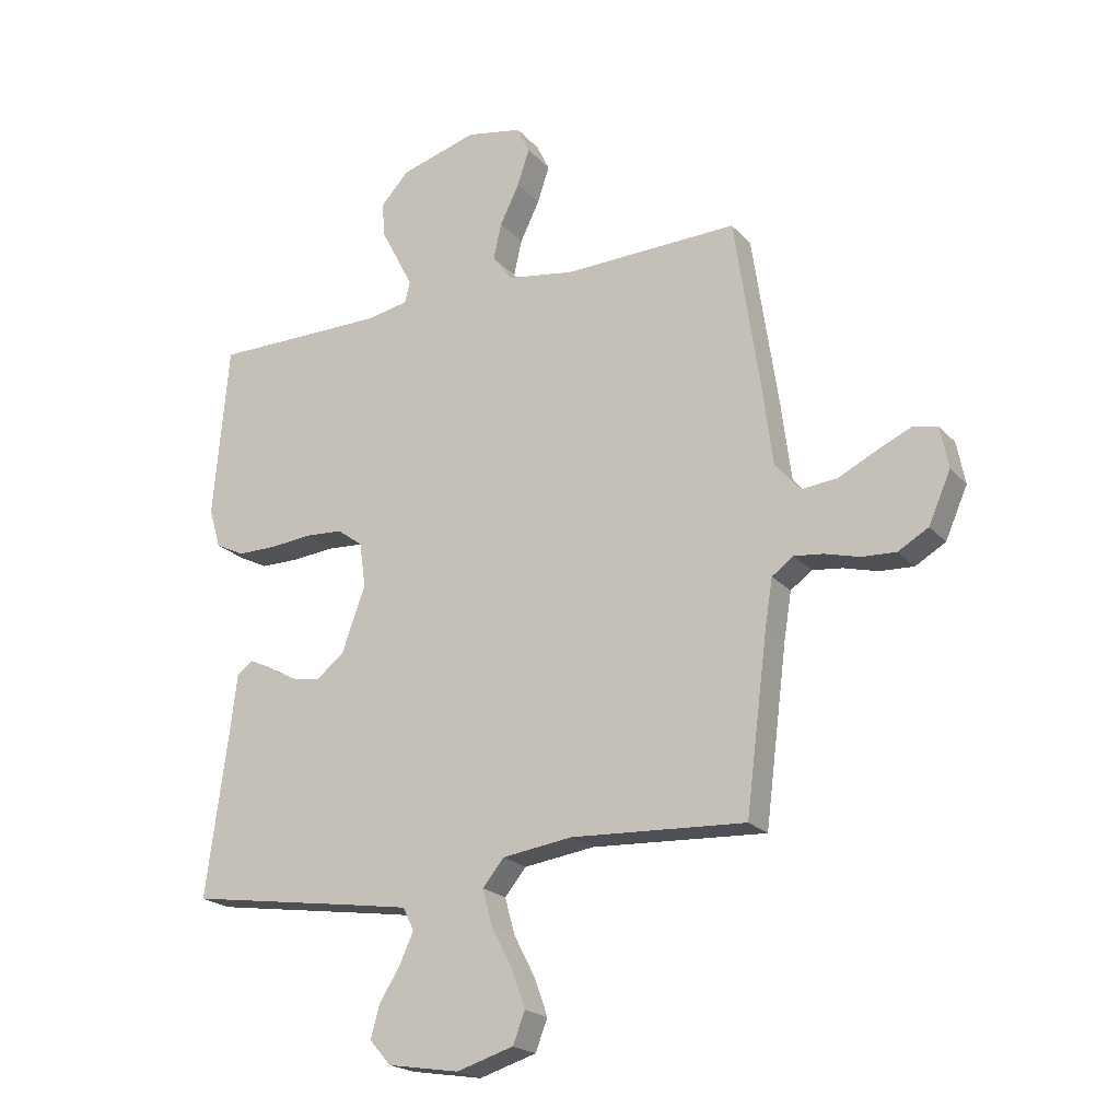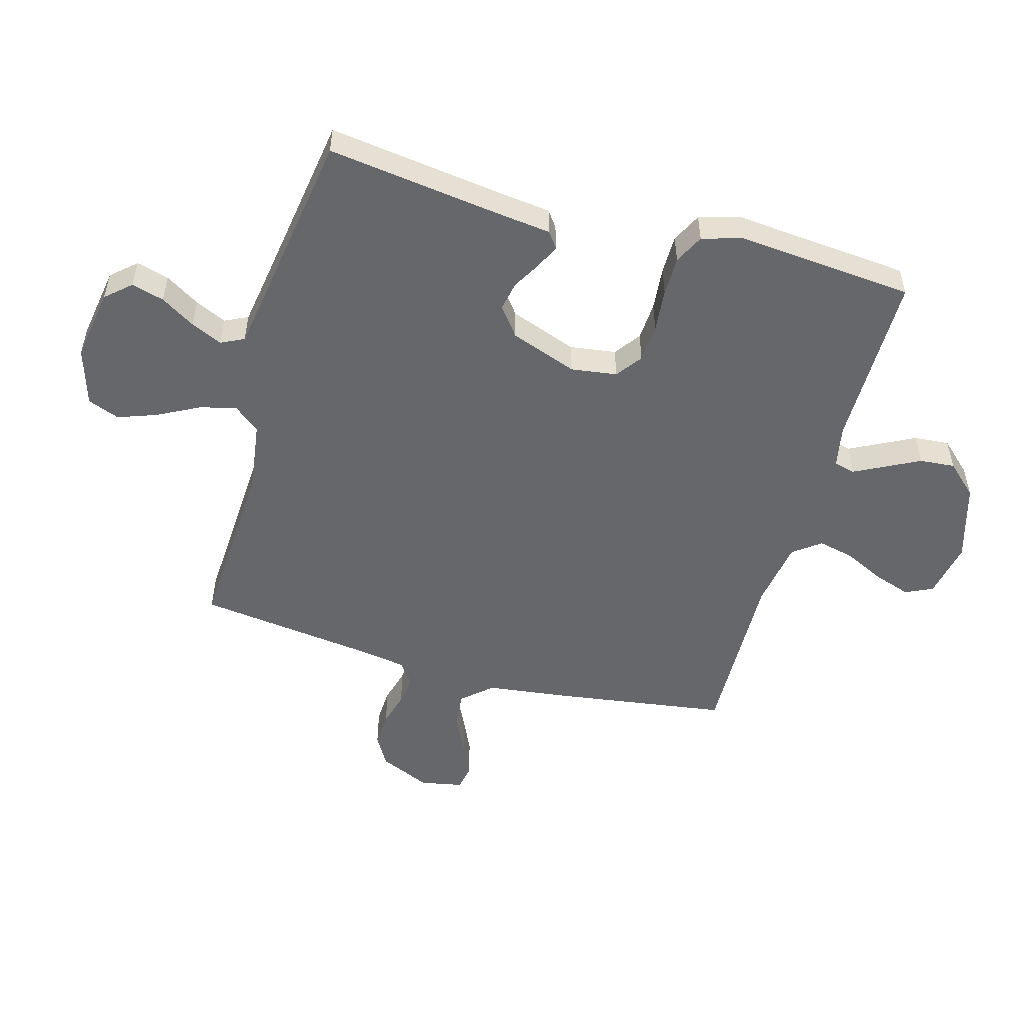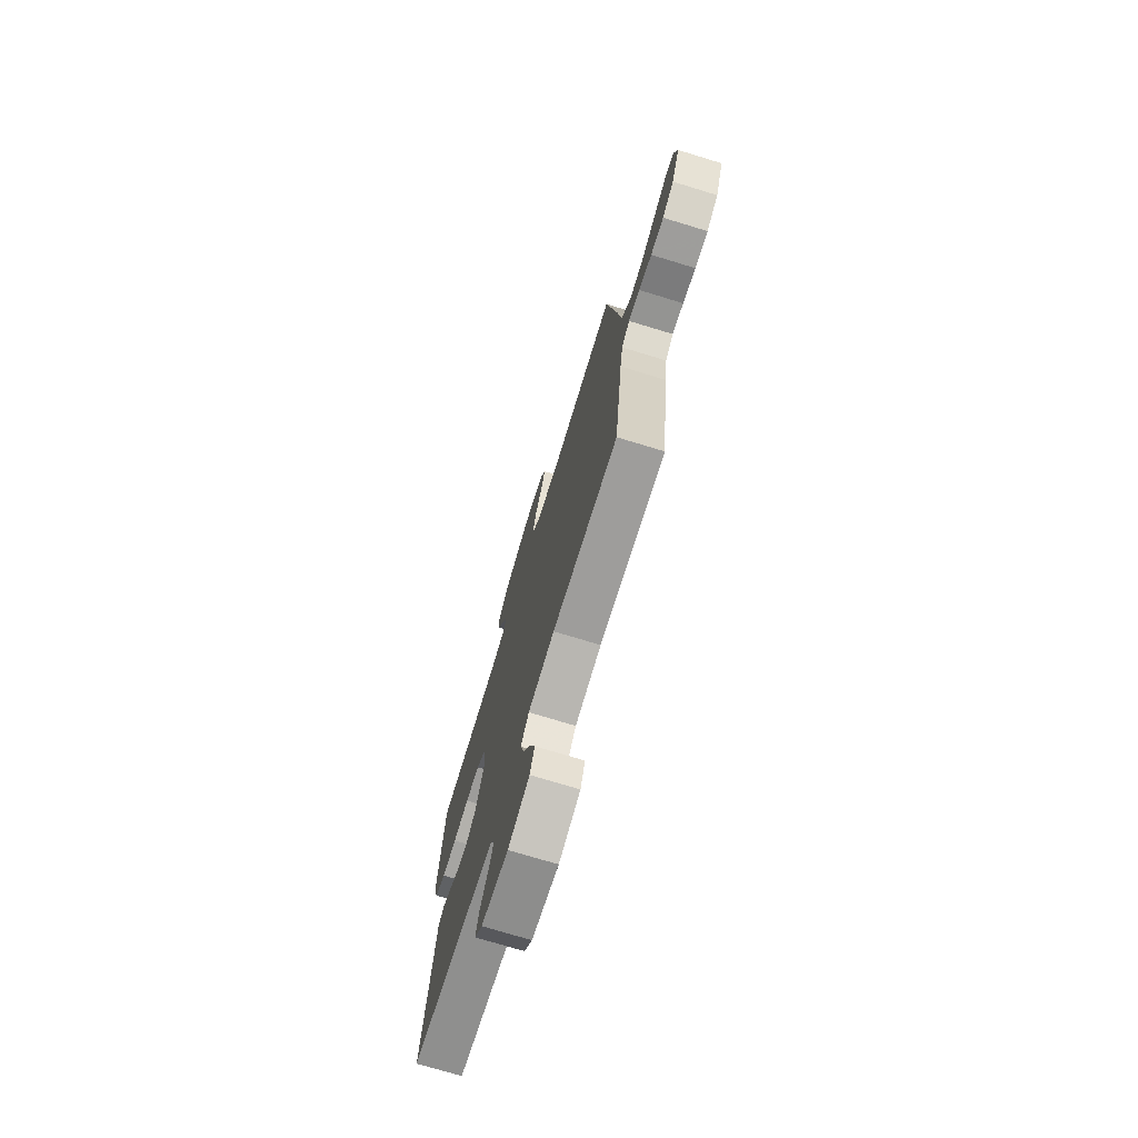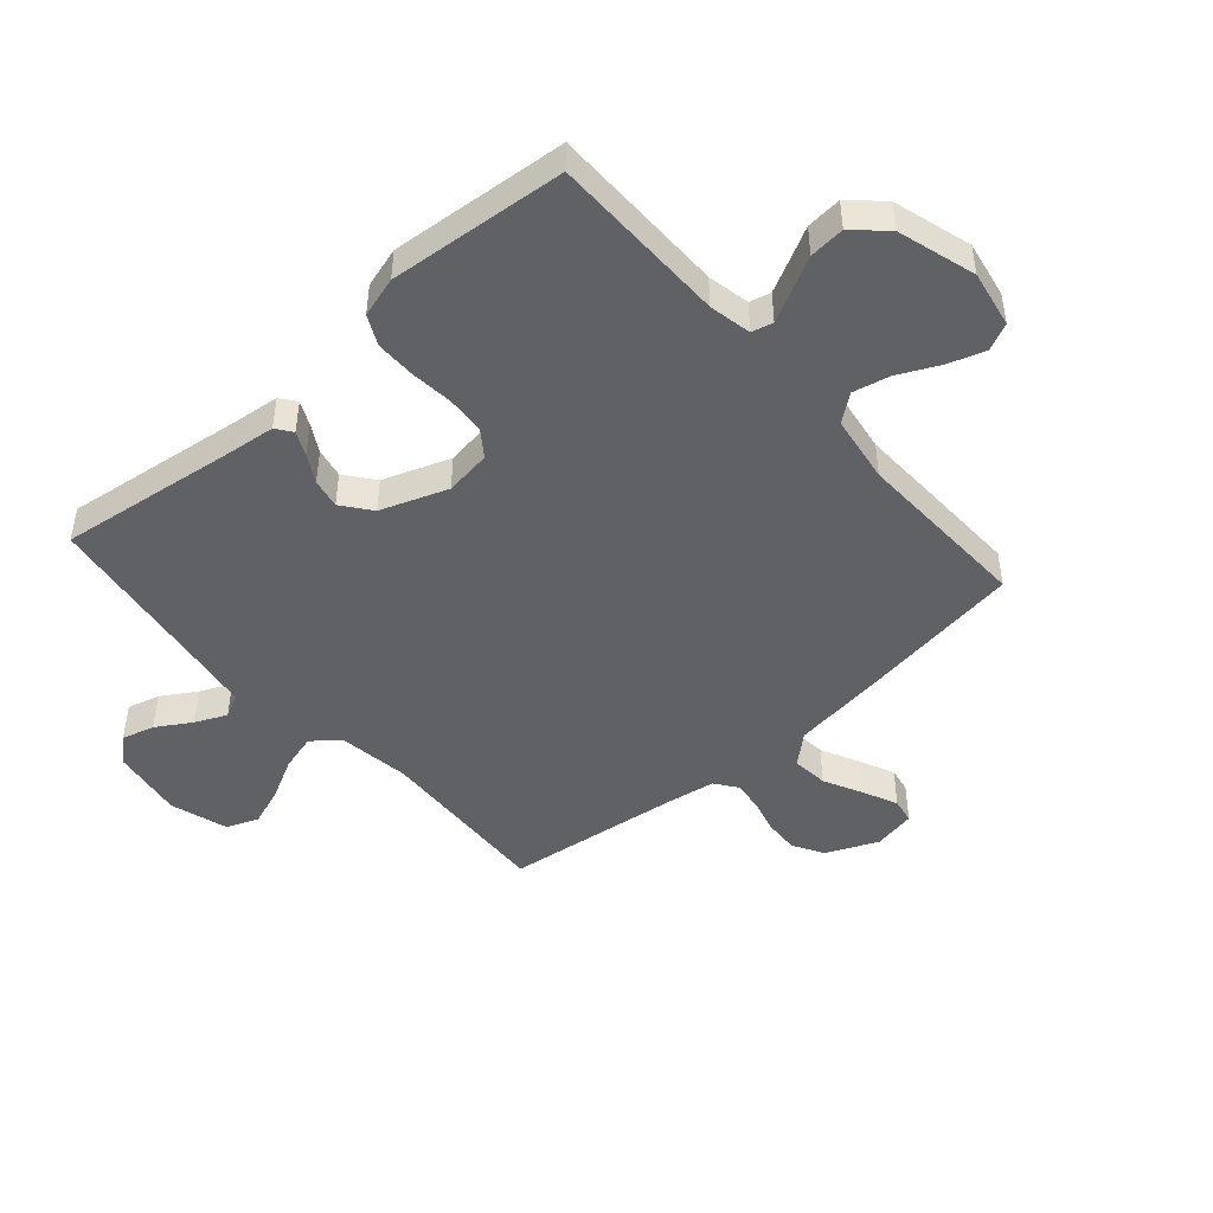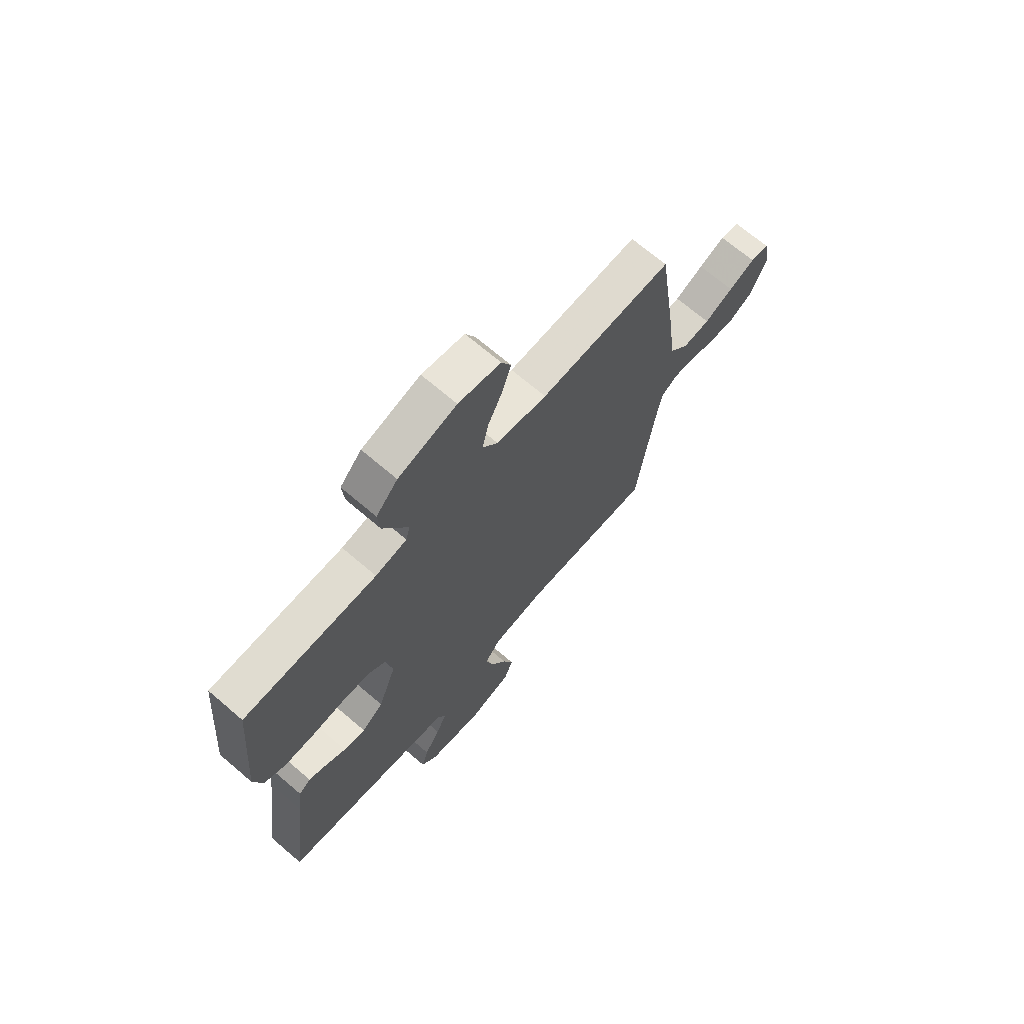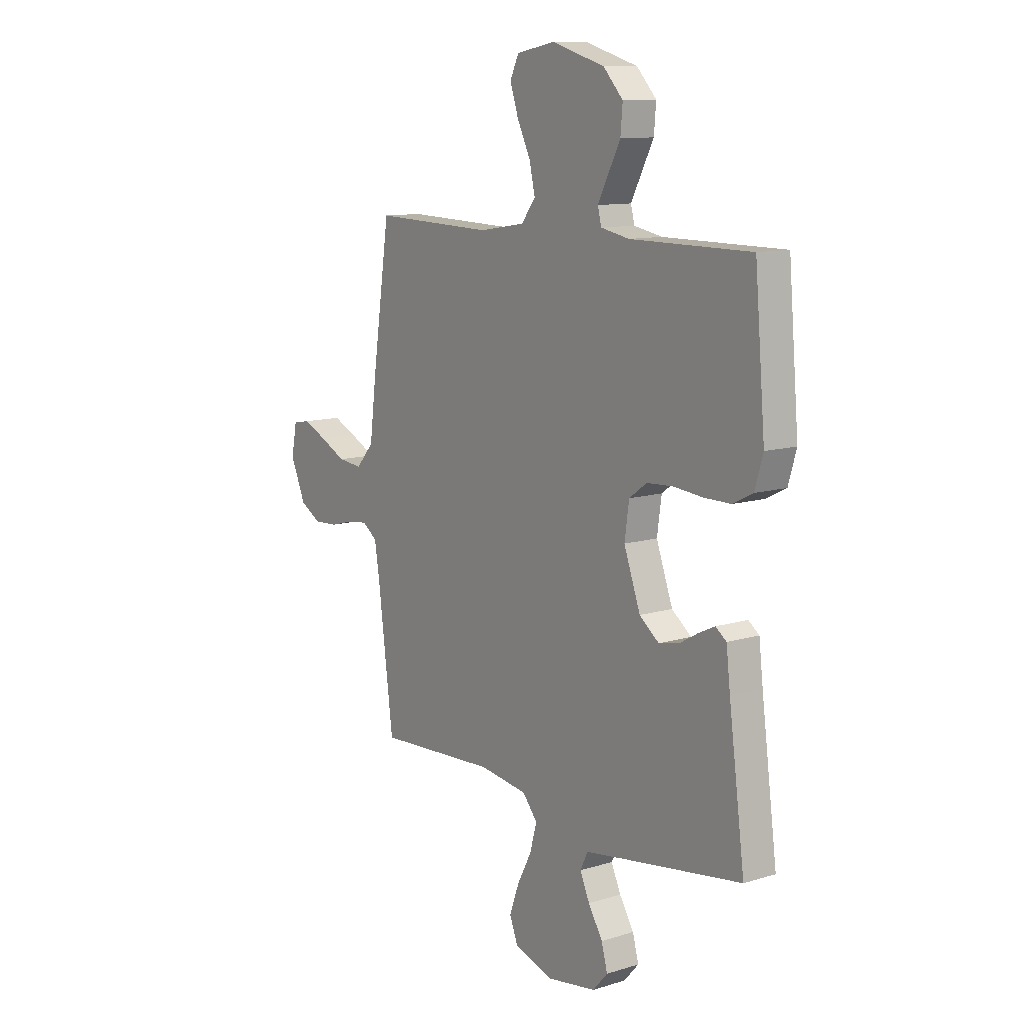
<metadata>
{"format":"obj","ext":"obj","renderer":"f3d","projection":"perspective","resolution":1024,"background":"white","views":[{"elev":-20.9,"azim":29.1,"up":"+Z"},{"elev":-52.2,"azim":-105.7,"up":"+Y"},{"elev":-73.6,"azim":73.0,"up":"+Z"},{"elev":-46.6,"azim":-48.7,"up":"+Y"},{"elev":69.3,"azim":-49.4,"up":"+Z"},{"elev":11.2,"azim":-126.8,"up":"+Z"}]}
</metadata>
<code>
v -0.5 0.07 0.5
v -0.2 0.07 0.501
v -0.129 0.07 0.515
v -0.12 0.07 0.551
v -0.146 0.07 0.602
v -0.176 0.07 0.66
v -0.181 0.07 0.72
v -0.132 0.07 0.773
v 0 0.07 0.812
v 0.096 0.07 0.794
v 0.118 0.07 0.748
v 0.097 0.07 0.685
v 0.064 0.07 0.617
v 0.05 0.07 0.555
v 0.085 0.07 0.509
v 0.2 0.07 0.491
v 0.5 0.07 0.5
v 0.544 0.07 0.2
v 0.561 0.07 0.065
v 0.605 0.07 0.015
v 0.666 0.07 0.021
v 0.731 0.07 0.053
v 0.79 0.07 0.08
v 0.833 0.07 0.072
v 0.847 0.07 0
v 0.809 0.07 -0.087
v 0.757 0.07 -0.117
v 0.698 0.07 -0.114
v 0.639 0.07 -0.098
v 0.588 0.07 -0.092
v 0.551 0.07 -0.119
v 0.538 0.07 -0.2
v 0.5 0.07 -0.5
v 0.2 0.07 -0.484
v 0.079 0.07 -0.501
v 0.042 0.07 -0.546
v 0.059 0.07 -0.608
v 0.095 0.07 -0.677
v 0.119 0.07 -0.743
v 0.098 0.07 -0.797
v 0 0.07 -0.827
v -0.123 0.07 -0.807
v -0.16 0.07 -0.765
v -0.145 0.07 -0.71
v -0.109 0.07 -0.652
v -0.085 0.07 -0.599
v -0.104 0.07 -0.56
v -0.2 0.07 -0.545
v -0.5 0.07 -0.5
v -0.46 0.07 -0.2
v -0.45 0.07 -0.115
v -0.423 0.07 -0.095
v -0.383 0.07 -0.114
v -0.336 0.07 -0.141
v -0.286 0.07 -0.151
v -0.237 0.07 -0.113
v -0.196 0.07 0
v -0.207 0.07 0.078
v -0.251 0.07 0.11
v -0.316 0.07 0.114
v -0.389 0.07 0.107
v -0.456 0.07 0.107
v -0.506 0.07 0.132
v -0.526 0.07 0.2
v -0.5 0 0.5
v -0.2 0 0.501
v -0.129 0 0.515
v -0.12 0 0.551
v -0.146 0 0.602
v -0.176 0 0.66
v -0.181 0 0.72
v -0.132 0 0.773
v 0 0 0.812
v 0.096 0 0.794
v 0.118 0 0.748
v 0.097 0 0.685
v 0.064 0 0.617
v 0.05 0 0.555
v 0.085 0 0.509
v 0.2 0 0.491
v 0.5 0 0.5
v 0.544 0 0.2
v 0.561 0 0.065
v 0.605 0 0.015
v 0.666 0 0.021
v 0.731 0 0.053
v 0.79 0 0.08
v 0.833 0 0.072
v 0.847 0 0
v 0.809 0 -0.087
v 0.757 0 -0.117
v 0.698 0 -0.114
v 0.639 0 -0.098
v 0.588 0 -0.092
v 0.551 0 -0.119
v 0.538 0 -0.2
v 0.5 0 -0.5
v 0.2 0 -0.484
v 0.079 0 -0.501
v 0.042 0 -0.546
v 0.059 0 -0.608
v 0.095 0 -0.677
v 0.119 0 -0.743
v 0.098 0 -0.797
v 0 0 -0.827
v -0.123 0 -0.807
v -0.16 0 -0.765
v -0.145 0 -0.71
v -0.109 0 -0.652
v -0.085 0 -0.599
v -0.104 0 -0.56
v -0.2 0 -0.545
v -0.5 0 -0.5
v -0.46 0 -0.2
v -0.45 0 -0.115
v -0.423 0 -0.095
v -0.383 0 -0.114
v -0.336 0 -0.141
v -0.286 0 -0.151
v -0.237 0 -0.113
v -0.196 0 0
v -0.207 0 0.078
v -0.251 0 0.11
v -0.316 0 0.114
v -0.389 0 0.107
v -0.456 0 0.107
v -0.506 0 0.132
v -0.526 0 0.2
f 64 1 2
f 63 64 2
f 62 63 2
f 61 62 2
f 60 61 2
f 59 60 2 3
f 58 59 3
f 57 58 3 4
f 52 53 54
f 51 52 54
f 50 51 54
f 50 54 55
f 49 50 55
f 48 49 55
f 47 48 55 56
f 43 44 45
f 42 43 45
f 41 42 45
f 40 41 45
f 39 40 45
f 38 39 45
f 37 38 45
f 36 37 45 46
f 47 56 57
f 46 47 57
f 36 46 57
f 35 36 57
f 27 28 29
f 26 27 29
f 25 26 29
f 24 25 29
f 23 24 29
f 22 23 29
f 21 22 29
f 20 21 29 30
f 19 20 30 31
f 19 31 32
f 18 19 32
f 17 18 32
f 16 17 32
f 11 12 13
f 10 11 13
f 9 10 13
f 8 9 13
f 7 8 13
f 6 7 13
f 5 6 13
f 4 5 13 14
f 4 14 15
f 57 4 15
f 35 57 15
f 34 35 15
f 32 33 34
f 16 32 34
f 15 16 34
f 66 65 128
f 66 128 127
f 66 127 126
f 66 126 125
f 66 125 124
f 67 66 124 123
f 67 123 122
f 68 67 122 121
f 118 117 116
f 118 116 115
f 118 115 114
f 119 118 114
f 119 114 113
f 119 113 112
f 120 119 112 111
f 109 108 107
f 109 107 106
f 109 106 105
f 109 105 104
f 109 104 103
f 109 103 102
f 109 102 101
f 110 109 101 100
f 121 120 111
f 121 111 110
f 121 110 100
f 121 100 99
f 93 92 91
f 93 91 90
f 93 90 89
f 93 89 88
f 93 88 87
f 93 87 86
f 93 86 85
f 94 93 85 84
f 95 94 84 83
f 96 95 83
f 96 83 82
f 96 82 81
f 96 81 80
f 77 76 75
f 77 75 74
f 77 74 73
f 77 73 72
f 77 72 71
f 77 71 70
f 77 70 69
f 78 77 69 68
f 79 78 68
f 79 68 121
f 79 121 99
f 79 99 98
f 98 97 96
f 98 96 80
f 98 80 79
f 1 65 66 2
f 2 66 67 3
f 3 67 68 4
f 4 68 69 5
f 5 69 70 6
f 6 70 71 7
f 7 71 72 8
f 8 72 73 9
f 9 73 74 10
f 10 74 75 11
f 11 75 76 12
f 12 76 77 13
f 13 77 78 14
f 14 78 79 15
f 15 79 80 16
f 16 80 81 17
f 17 81 82 18
f 18 82 83 19
f 19 83 84 20
f 20 84 85 21
f 21 85 86 22
f 22 86 87 23
f 23 87 88 24
f 24 88 89 25
f 25 89 90 26
f 26 90 91 27
f 27 91 92 28
f 28 92 93 29
f 29 93 94 30
f 30 94 95 31
f 31 95 96 32
f 32 96 97 33
f 33 97 98 34
f 34 98 99 35
f 35 99 100 36
f 36 100 101 37
f 37 101 102 38
f 38 102 103 39
f 39 103 104 40
f 40 104 105 41
f 41 105 106 42
f 42 106 107 43
f 43 107 108 44
f 44 108 109 45
f 45 109 110 46
f 46 110 111 47
f 47 111 112 48
f 48 112 113 49
f 49 113 114 50
f 50 114 115 51
f 51 115 116 52
f 52 116 117 53
f 53 117 118 54
f 54 118 119 55
f 55 119 120 56
f 56 120 121 57
f 57 121 122 58
f 58 122 123 59
f 59 123 124 60
f 60 124 125 61
f 61 125 126 62
f 62 126 127 63
f 63 127 128 64
f 64 128 65 1

</code>
